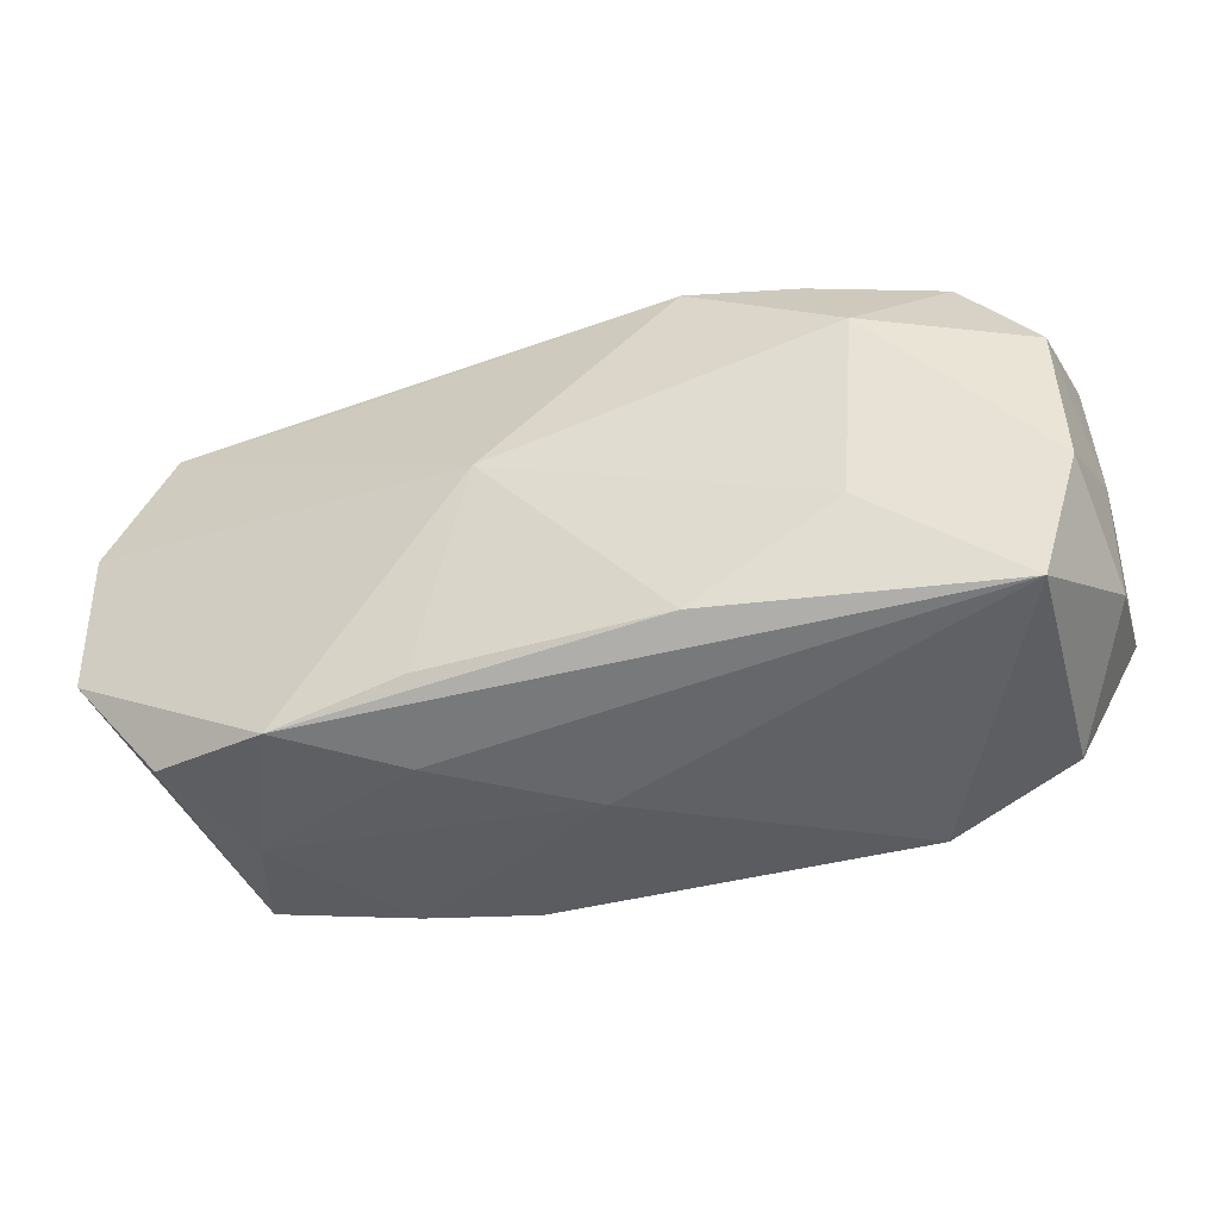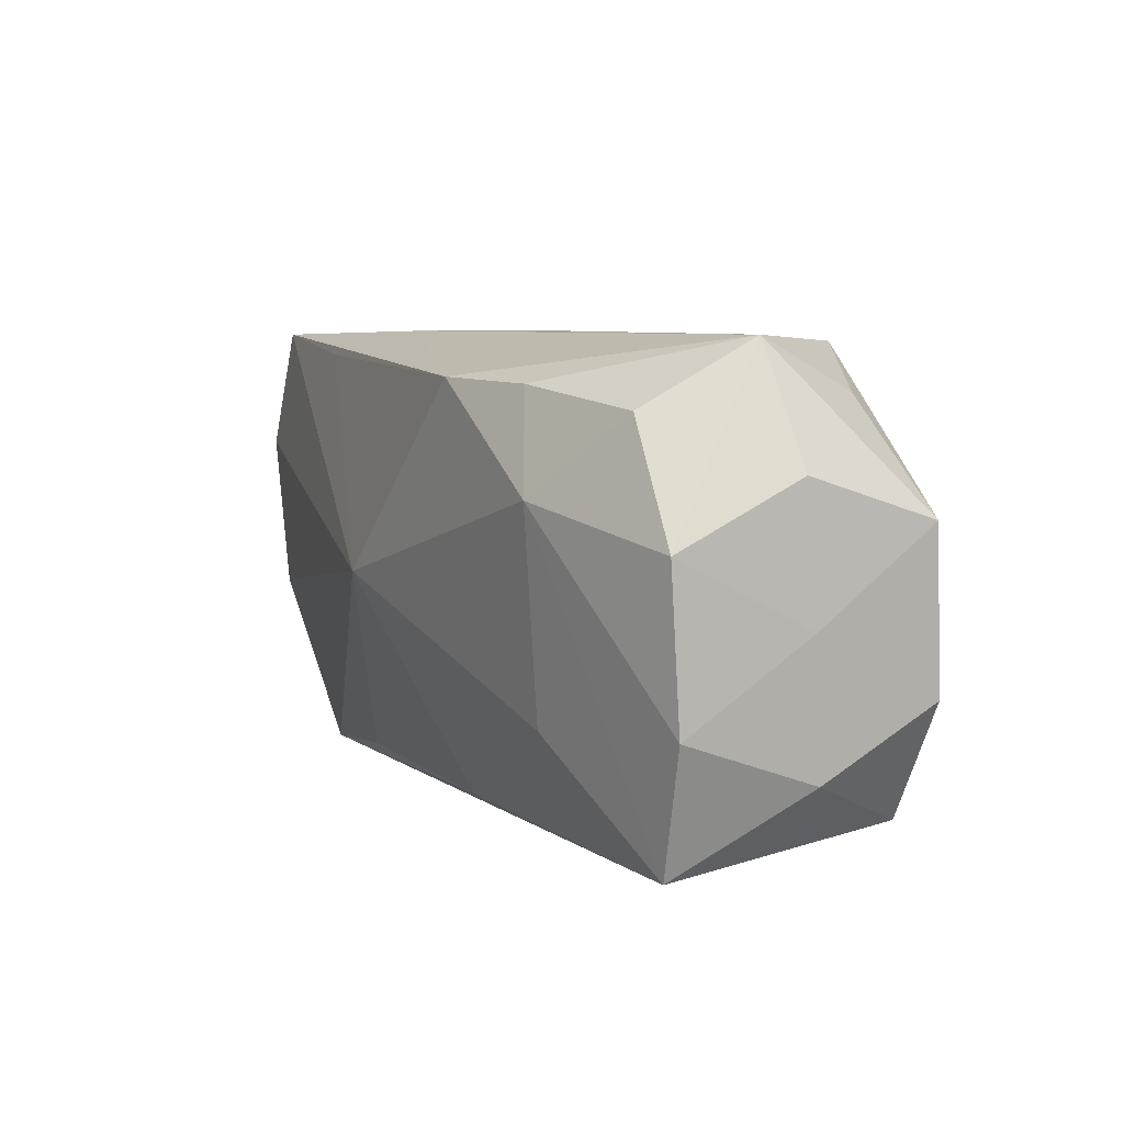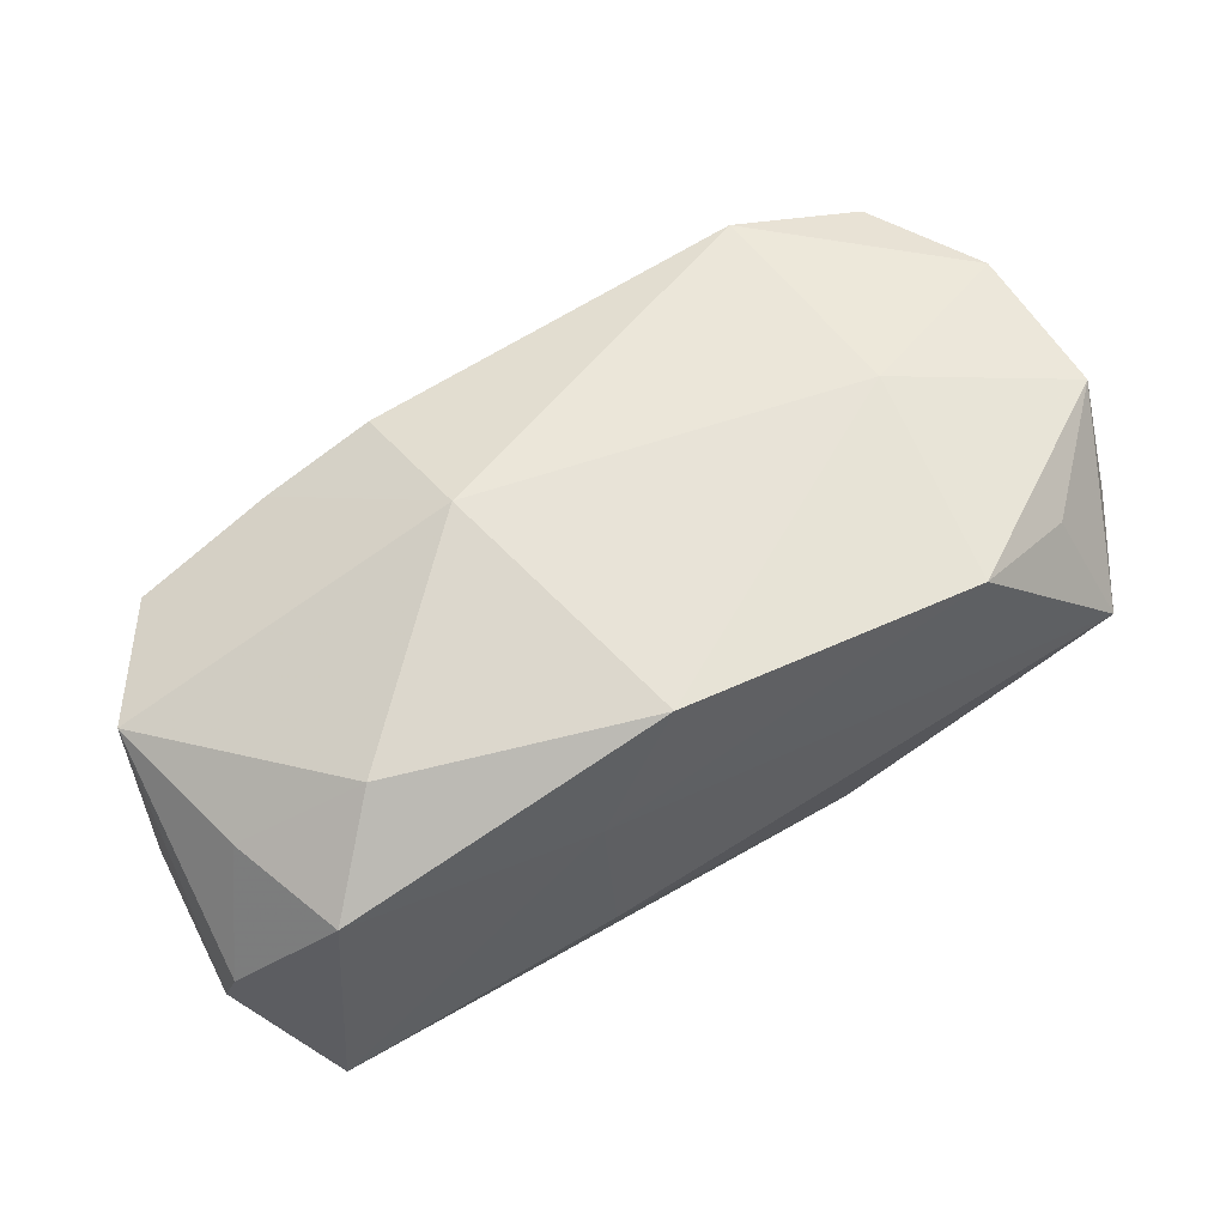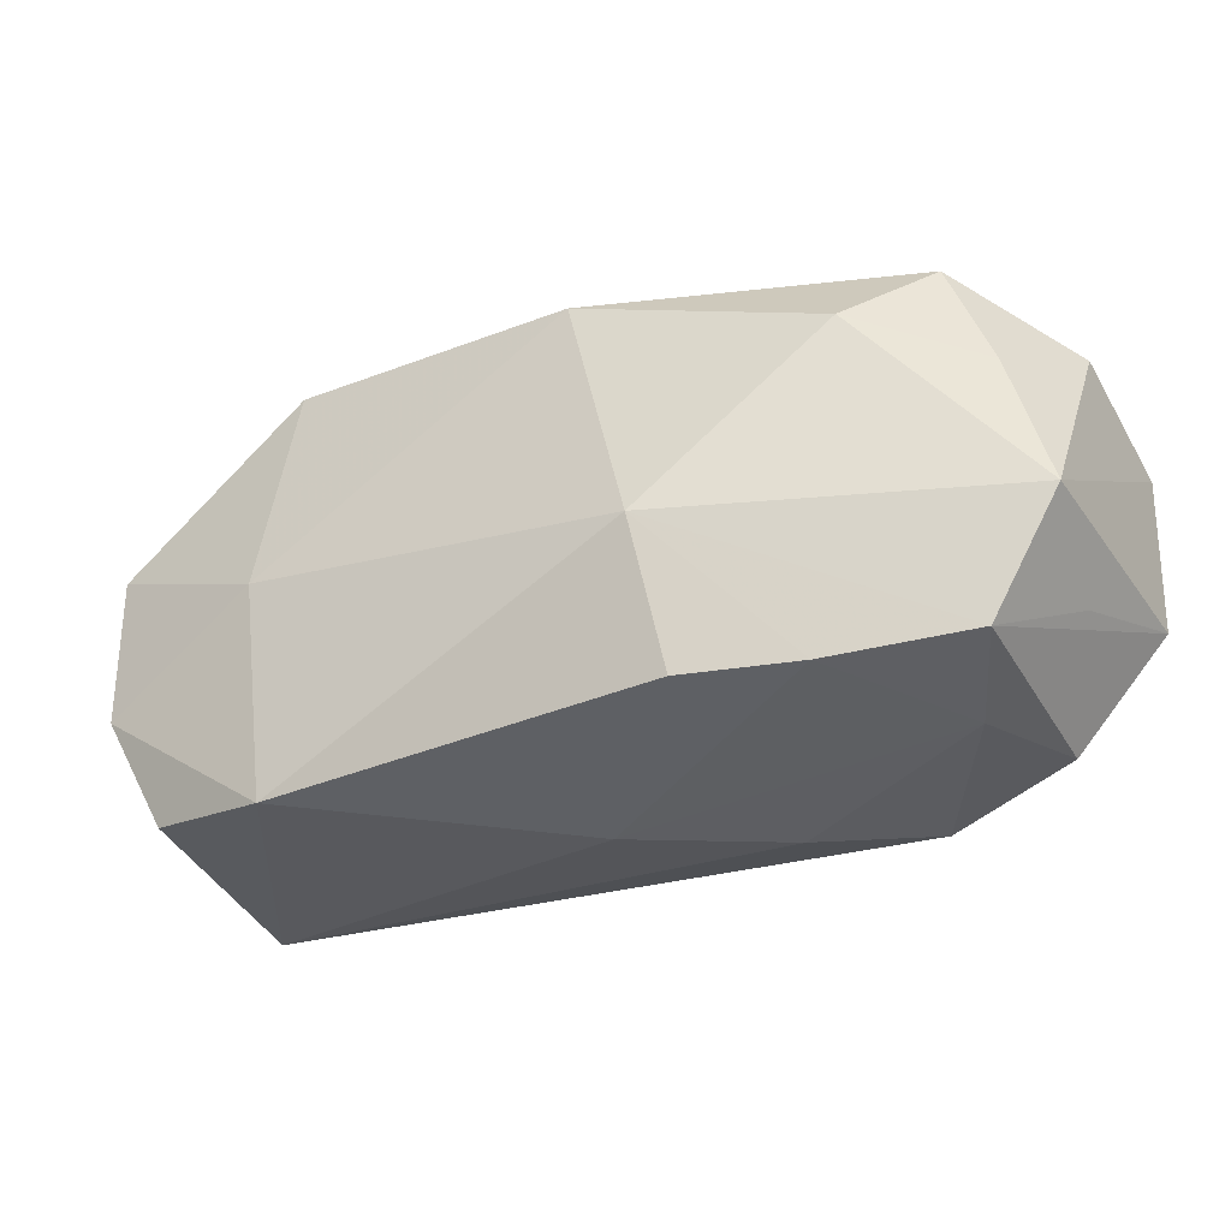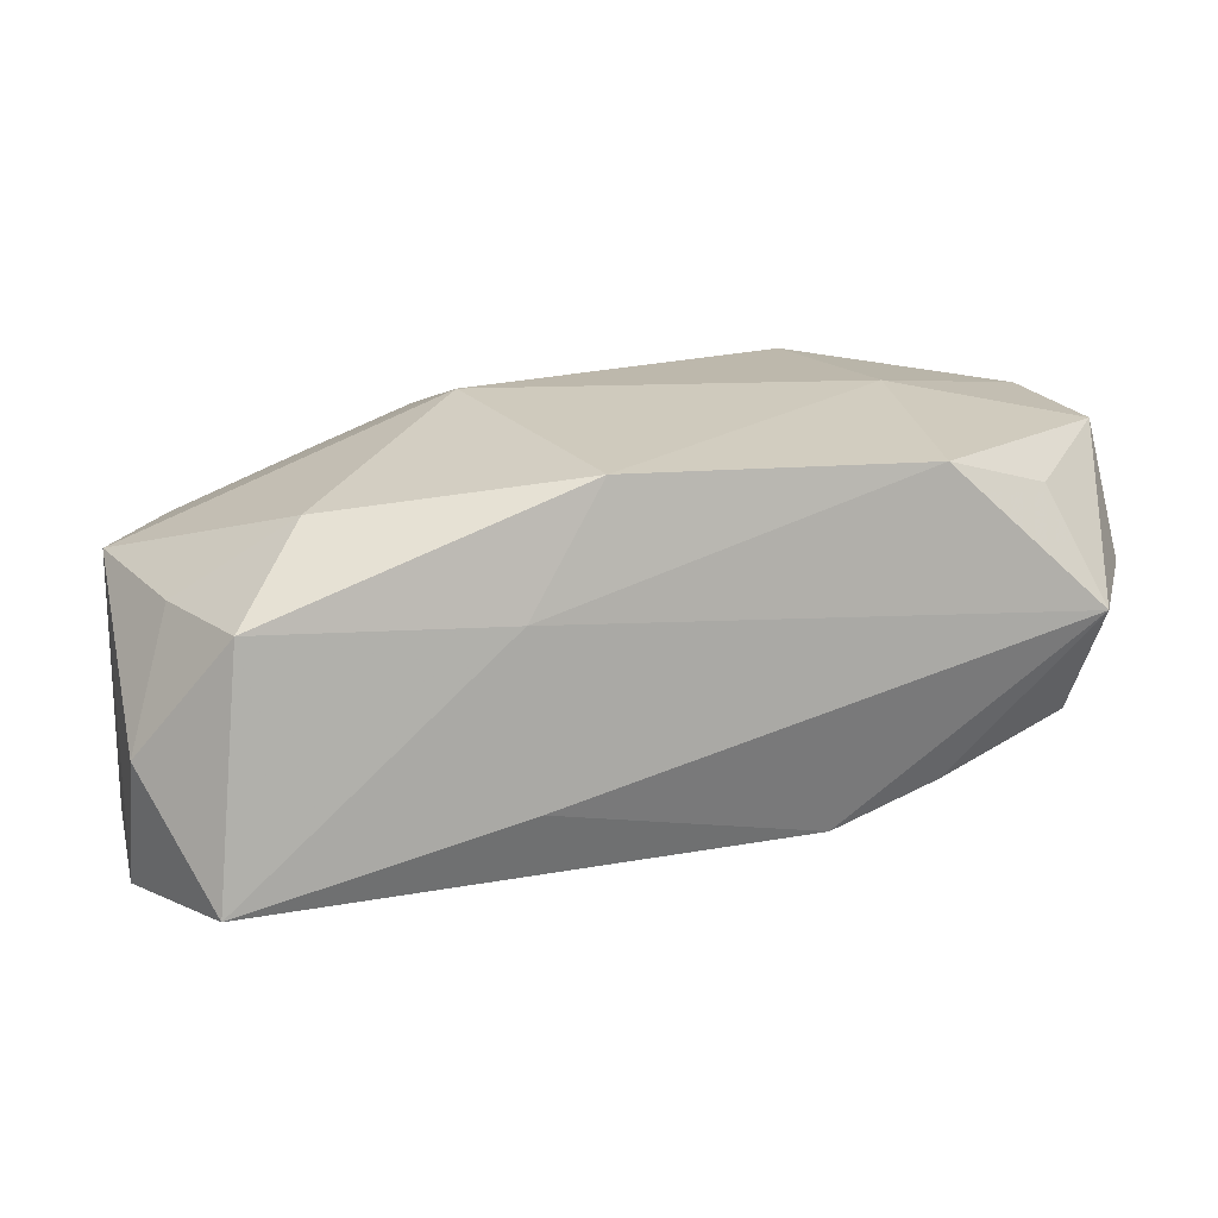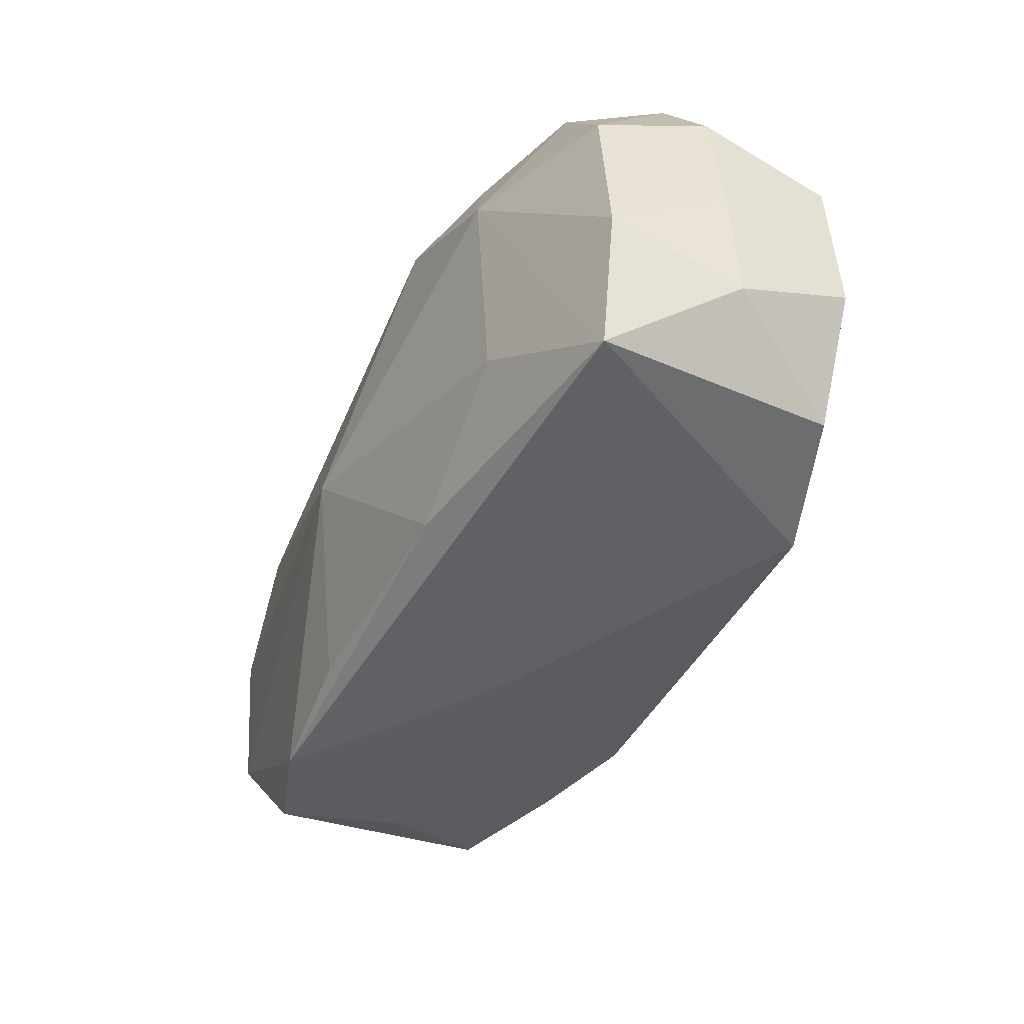
<metadata>
{"format":"obj","ext":"obj","renderer":"f3d","projection":"perspective","resolution":1024,"background":"white","views":[{"elev":-48.4,"azim":-153.8,"up":"+Y"},{"elev":6.6,"azim":-109.5,"up":"+Y"},{"elev":55.2,"azim":152.8,"up":"+Z"},{"elev":-28.5,"azim":31.2,"up":"+Y"},{"elev":14.7,"azim":166.1,"up":"+Z"},{"elev":-47.4,"azim":-109.1,"up":"+Y"}]}
</metadata>
<code>
v 0.02687 0.005478 -0.01157
v 0.006909 0.01315 -0.006947
v 0.02326 -0.009569 0.004504
v 0.02715 -0.002779 0.004163
v -0.02131 -0.01182 0.01026
v 0.02438 0.005613 0.003244
v 0.02556 -0.006042 -0.002724
v 0.02212 -0.01073 -0.008808
v 0.01446 -0.01268 -0.01026
v 0.003449 0.01235 0.009916
v 0.008131 -0.002539 0.01195
v 0.002061 -0.0006044 -0.01243
v -0.02046 0.01024 0.007949
v -0.02658 0.002974 -0.004381
v -0.007375 -0.01203 -0.008052
v -0.02651 -0.005901 -0.003845
v -0.02302 0.01315 0.001669
v -0.00889 0.01086 -0.01002
v -0.01506 0.0001883 0.01195
v -0.02623 -0.008575 0.00362
v 0.008485 -0.01349 -0.005406
v 0.02159 0.01218 0.002952
v -0.01764 0.004973 -0.008597
v 0.007651 0.01311 0.002802
v 0.01779 0.007978 0.007741
v 0.02013 -0.01118 -0.001707
v -0.02669 -0.0009605 0.003126
v -0.02518 -0.004942 0.01065
v 0.006517 -0.01172 -0.009929
v 0.02693 -0.004045 -0.01077
v -0.02392 -0.01335 -0.003591
v 0.009223 -0.0108 0.009896
v -0.02571 0.004121 0.01008
v 0.01546 -0.01054 0.007473
v -0.02658 0.006568 0.002568
v 0.02664 0.008884 -0.00393
v -0.01404 0.01271 0.009818
v -0.01335 -0.01285 0.01195
v 0.0007702 -0.01386 0.0007898
v -0.01597 -0.00702 -0.007294
v 0.02285 0.0128 -0.01119
v -0.01508 0.01064 -0.007656
v -0.02243 0.009539 -0.004656
v 0.01205 0.01166 -0.0109
f 34 3 11
f 11 3 4
f 1 36 4
f 10 19 11
f 37 19 10
f 39 31 21
f 31 9 21
f 1 4 30
f 18 44 12
f 1 30 12
f 12 30 9
f 20 31 5
f 13 37 17
f 38 31 39
f 5 31 38
f 11 19 38
f 11 4 25
f 25 10 11
f 22 10 25
f 6 36 22
f 6 4 36
f 22 25 6
f 6 25 4
f 17 18 42
f 42 43 17
f 17 43 14
f 2 18 17
f 22 36 41
f 41 36 1
f 41 44 18
f 18 2 41
f 1 12 41
f 41 12 44
f 8 30 3
f 9 30 8
f 7 4 3
f 3 30 7
f 7 30 4
f 15 9 31
f 17 14 35
f 35 14 27
f 33 19 37
f 37 13 33
f 33 35 27
f 33 13 17
f 17 35 33
f 39 34 32
f 32 38 39
f 32 34 11
f 11 38 32
f 31 20 16
f 16 20 27
f 27 14 16
f 24 10 22
f 22 41 24
f 24 41 2
f 37 10 24
f 17 37 24
f 24 2 17
f 26 8 3
f 9 8 26
f 26 21 9
f 3 34 26
f 26 34 39
f 39 21 26
f 40 15 31
f 12 15 40
f 29 12 9
f 9 15 29
f 29 15 12
f 28 38 19
f 19 33 28
f 5 38 28
f 28 20 5
f 27 20 28
f 28 33 27
f 23 16 14
f 31 16 23
f 23 40 31
f 23 42 18
f 18 12 23
f 12 40 23
f 43 42 23
f 23 14 43

</code>
